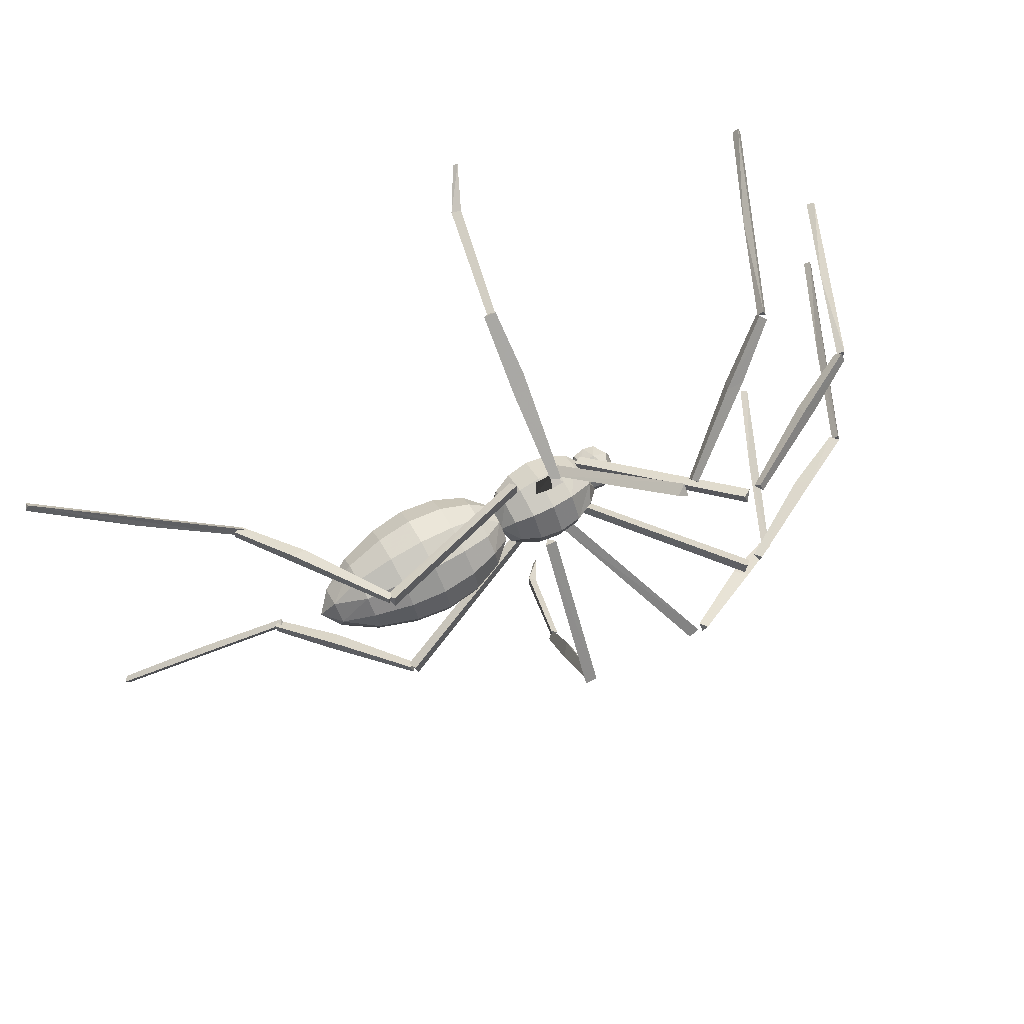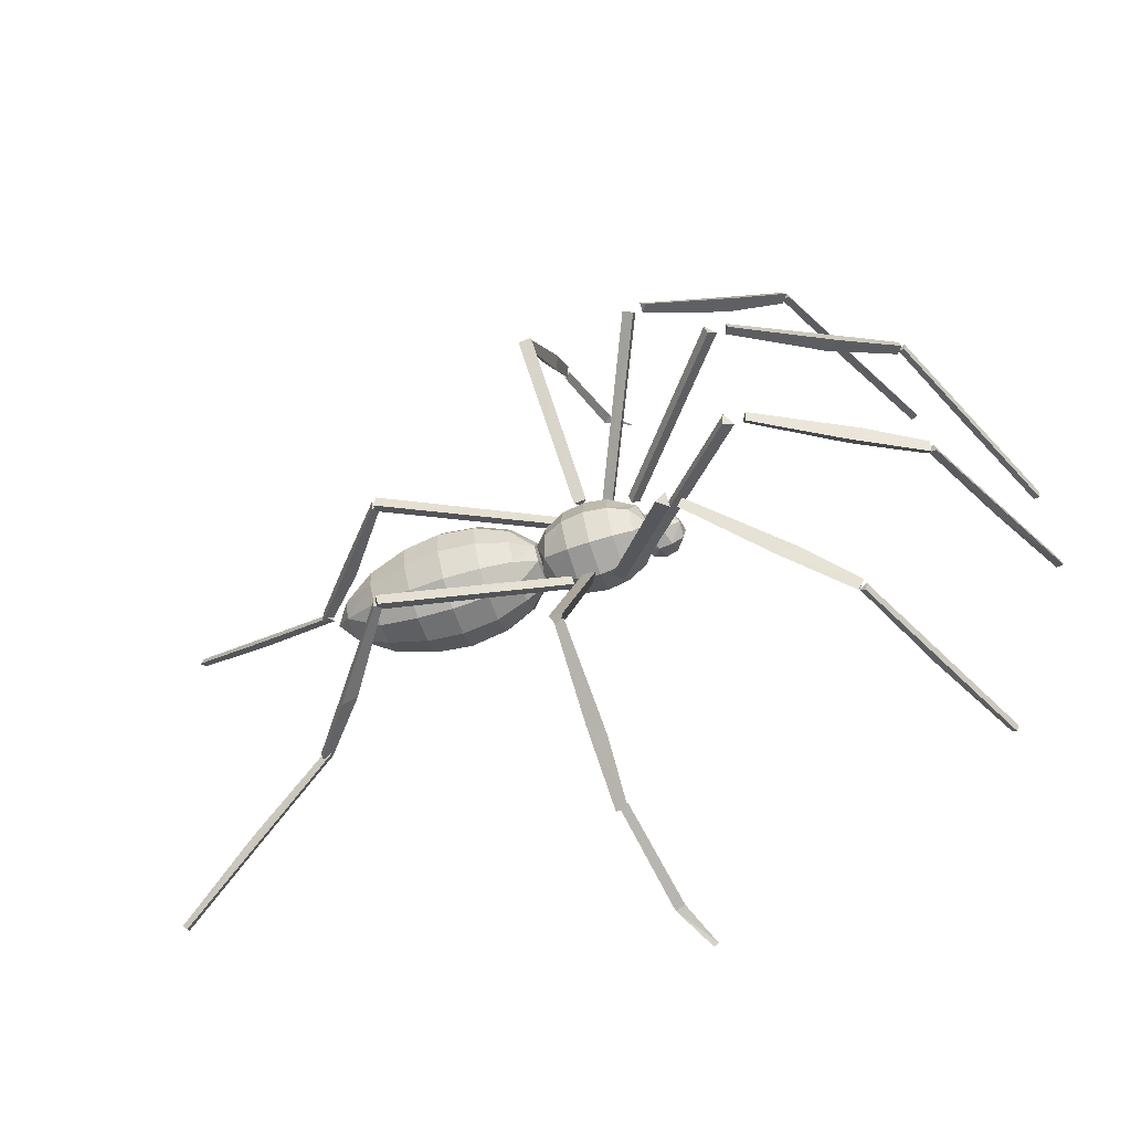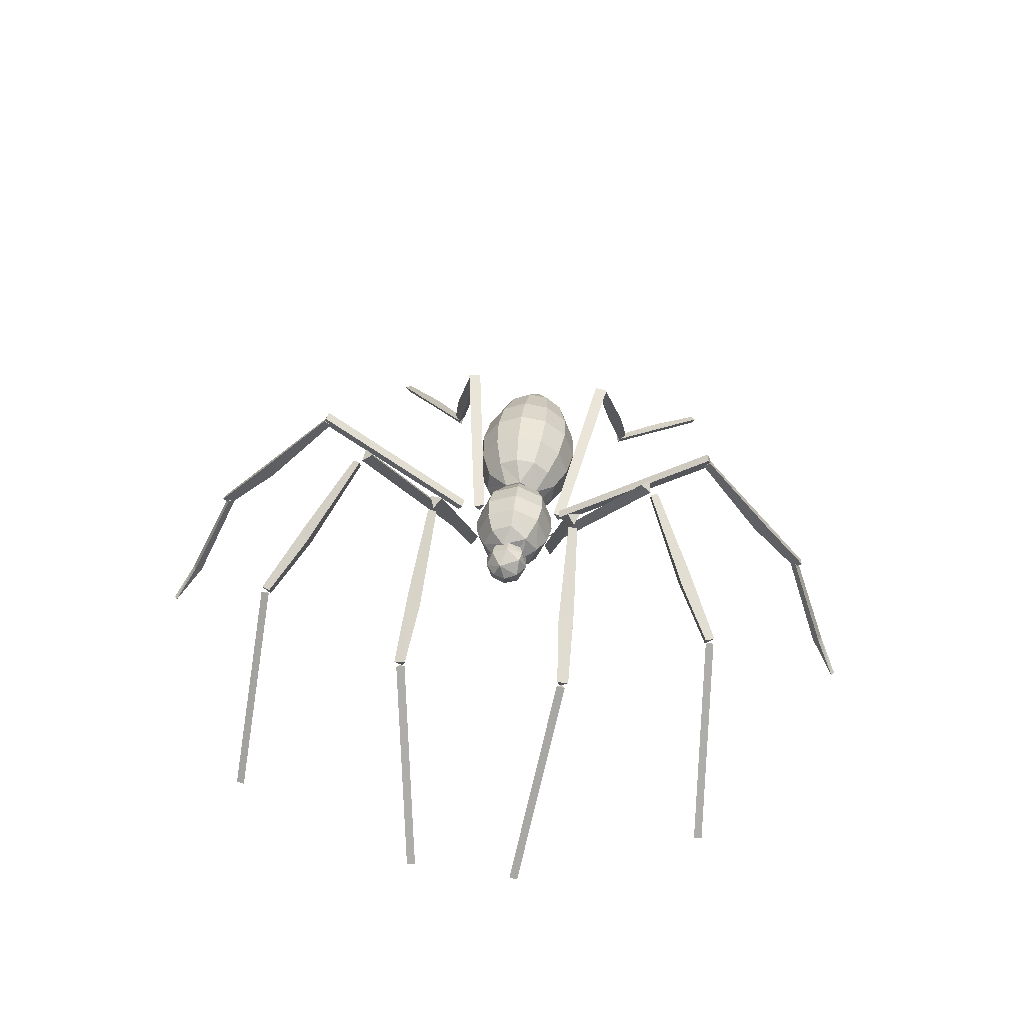
<metadata>
{"format":"obj","ext":"obj","renderer":"f3d","projection":"perspective","resolution":1024,"background":"white","views":[{"elev":60.5,"azim":-29.5,"up":"+Y"},{"elev":-48.2,"azim":16.5,"up":"+Y"},{"elev":38.2,"azim":102.0,"up":"+Z"}]}
</metadata>
<code>
v 0.469 0.1016 -0.1621
v 0.4682 0.09249 -0.1616
v 0.4779 -0.02544 -0.156
v 0.4754 -0.01662 -0.1564
v 0.4621 0.09662 -0.1665
v 0.4702 -0.02224 -0.1608
v 0.4097 0.1151 -0.0603
v 0.4211 -0.03956 -0.05285
v 0.3675 0.134 0.04878
v 0.3665 0.1249 0.04952
v 0.3819 -0.05521 0.05808
v 0.3648 0.1251 0.0545
v 0.3793 -0.04639 0.05802
v 0.3535 0.2893 -0.1739
v 0.4022 -0.2444 -0.1479
v 0.3616 0.1368 0.05118
v 0.3778 -0.04636 0.06276
v 0.3502 0.2978 -0.1745
v 0.4005 -0.2534 -0.1477
v 0.3598 0.1298 0.04583
v 0.3767 -0.05875 0.06062
v 0.3584 0.127 0.04355
v 0.3739 -0.05283 0.05469
v 0.3461 0.2902 -0.1787
v 0.3952 -0.2471 -0.1525
v 0.3719 -0.05045 0.05211
v 0.2928 0.2853 -0.07141
v 0.341 -0.2417 -0.04577
v 0.3045 0.114 0.08852
v 0.3161 -0.04322 0.0961
v 0.289 0.1159 0.07727
v 0.286 0.1283 0.09172
v 0.3013 -0.04888 0.08521
v 0.3005 -0.06022 0.1008
v 0.2516 0.2767 0.03956
v 0.2979 -0.23 0.06422
v 0.2502 0.2763 0.04432
v 0.2964 -0.2294 0.06893
v 0.2484 0.2854 0.03865
v 0.2963 -0.2391 0.06417
v 0.2435 0.2783 0.03577
v 0.2903 -0.2334 0.06068
v 0.2434 0.2749 0.03351
v 0.2896 -0.2303 0.0581
v 0.2421 0.2853 0.04099
v 0.2901 -0.24 0.06655
v 0.2016 0.2402 0.07983
v 0.2418 -0.1994 0.1012
v 0.201 0.1051 0.1439
v 0.1983 0.1149 0.1411
v 0.2122 -0.0478 0.1512
v 0.2262 -0.1978 0.08999
v 0.1867 0.2347 0.06895
v 0.2114 -0.05815 0.1494
v 0.1956 0.1067 0.1347
v 0.2073 -0.05122 0.1423
v 0.1787 0.2448 0.08341
v 0.2201 -0.2077 0.1054
v 0.1875 0.1089 0.137
v 0.1997 -0.05468 0.1449
v 0.1799 0.09998 0.1461
v 0.1905 -0.04643 0.1531
v 0.1759 0.1139 0.1448
v 0.1891 -0.06088 0.1532
v 0.1139 0.1872 0.1376
v 0.1454 -0.1578 0.1544
v 0.1082 0.1861 0.1286
v 0.1397 -0.1586 0.1454
v 0.1071 0.1947 0.1349
v 0.1401 -0.1667 0.1525
v 0.1322 -0.1588 0.1476
v 0.1008 0.1851 0.1309
v 0.1008 0.1736 0.1405
v 0.13 -0.1466 0.1561
v 0.1198 -0.1568 0.1557
v 0.08891 0.1816 0.1392
v 0.108 0.009103 -0.02726
v 0.1057 0.002985 -0.009412
v 0.1058 -0.005006 -0.02444
v 0.1023 0.02362 -0.02323
v 0.09574 0.006603 -0.04483
v 0.09302 0.02497 -0.006827
v 0.09383 0.02301 -0.03922
v 0.09609 -0.009222 -0.03763
v 0.0943 -0.01596 -0.02089
v 0.08836 -0.01007 -0.003283
v 0.08464 0.03244 -0.02339
v 0.08625 0.008254 0.003292
v 0.08312 0.005484 -0.04783
v 0.08126 0.02384 -0.04122
v 0.08455 -0.01217 -0.03947
v 0.08025 0.0255 -0.005068
v 0.07783 0.008138 -0.02578
v 0.08017 -0.01911 -0.02114
v 0.07567 -0.007581 -0.02359
v 0.07268 0.02399 -0.02079
v 0.07445 -0.0003774 -0.0004704
v 0.0737 -0.0101 -0.004988
v 0.07199 0.00685 0.001118
v 0.06788 0.02226 -0.007306
v 0.06879 0.02073 -0.03943
v 0.07035 0.004615 -0.04545
v 0.07093 -0.0108 -0.03812
v 0.06685 0.0278 -0.02307
v 0.06209 0.05786 -0.01715
v 0.0635 0.02728 0.003985
v 0.06849 -0.04221 -0.01235
v 0.05545 0.04961 -0.00894
v 0.06061 -0.007212 -0.01549
v 0.05894 0.008687 -0.01018
v 0.0598 0.005005 -0.04962
v 0.06171 -0.01843 -0.03887
v 0.05735 0.02914 -0.04069
v 0.06197 -0.02743 -0.01474
v 0.05581 0.03983 -0.01731
v 0.06043 -0.01674 0.008642
v 0.05798 0.007398 0.01757
v 0.0604 -0.03456 -0.00492
v 0.05153 0.06218 -0.01005
v 0.05649 0.00553 -0.02851
v 0.05884 -0.04767 -0.004777
v 0.09019 -0.4386 -0.156
v 0.01157 0.4221 -0.1979
v 0.006106 0.4249 -0.1974
v 0.08531 -0.4422 -0.1552
v 0.04447 -0.06409 -0.01194
v 0.03303 0.06117 -0.01804
v 0.04218 -0.03966 -0.01483
v 0.03413 0.04823 -0.01819
v 0.04017 -0.02568 0.01571
v 0.03447 0.03646 0.01334
v 0.03697 0.005847 0.02738
v 0.03934 0.00272 -0.06041
v 0.04184 -0.0279 -0.04637
v 0.03615 0.03425 -0.04874
v 0.04305 -0.05335 -0.004485
v 0.03351 0.05112 -0.009569
v 0.02229 0.05836 -0.01061
v 0.03334 -0.06257 -0.004726
v 0.06801 -0.4167 -0.1189
v -0.006611 0.4002 -0.1587
v -0.01339 0.3926 -0.1628
v 0.05999 -0.4108 -0.1237
v -0.01715 0.4025 -0.1596
v 0.05807 -0.4209 -0.1195
v 0.008103 0.05918 0.001054
v 0.01943 -0.0648 0.007087
v 0.01498 0.0003292 -0.06461
v 0.01769 -0.03281 -0.0494
v 0.01152 0.03446 -0.05197
v 0.01806 -0.04554 -0.01528
v 0.009342 0.04959 -0.01891
v 0.01587 -0.03042 0.01779
v 0.009712 0.03685 0.01522
v 0.01242 0.003713 0.03042
v 0.04113 -0.3697 -0.01684
v -0.02546 0.3592 -0.05231
v 0.0009456 0.06275 -0.009448
v 0.01313 -0.07061 -0.002958
v -0.02329 0.3208 0.001672
v 0.03585 -0.3265 0.03318
v -0.02648 0.3673 -0.05082
v 0.04157 -0.3776 -0.01457
v -0.02917 0.3578 -0.0591
v 0.03728 -0.3697 -0.0237
v -0.02703 0.3028 -0.003896
v 0.02895 -0.3101 0.02593
v -0.005126 0.05657 0.0008399
v 0.005948 -0.06466 0.00674
v 0.03431 -0.3648 -0.0207
v -0.03125 0.3528 -0.05562
v 0.03279 -0.3732 -0.01723
v -0.0343 0.3611 -0.05297
v -0.02682 0.2393 0.09262
v 0.01683 -0.2386 0.1159
v -0.02763 0.2414 0.0884
v 0.01646 -0.2412 0.1119
v -0.03852 0.3646 -0.05341
v 0.02925 -0.3774 -0.0173
v -0.02988 0.2335 0.08148
v 0.01288 -0.2346 0.1043
v -0.03478 0.2437 0.08062
v 0.00991 -0.2455 0.1044
v -0.009574 -0.001804 -0.06157
v -0.007074 -0.03242 -0.04752
v -0.01277 0.02973 -0.0499
v -0.006733 -0.04419 -0.01599
v -0.01478 0.0437 -0.01935
v -0.008748 -0.03021 0.01455
v -0.01444 0.03194 0.01218
v -0.01194 0.001322 0.02623
v -0.0398 0.3063 0.01019
v 0.0169 -0.3145 0.0404
v -0.03769 0.2392 0.08623
v 0.006176 -0.241 0.1096
v -0.008477 -0.05557 -0.01157
v -0.01897 0.05963 -0.01855
v -0.01969 0.04653 -0.01706
v -0.01156 -0.04273 -0.01134
v -0.04101 0.2367 0.09213
v 0.002412 -0.2387 0.1153
v -0.02325 0.05209 -0.02876
v -0.01397 -0.04994 -0.02242
v -0.03431 0.02247 0.004687
v -0.0324 -0.0009625 0.01543
v -0.03059 -0.003355 -0.05176
v -0.02867 -0.02679 -0.04101
v -0.03303 0.02078 -0.04283
v -0.02841 -0.03579 -0.01688
v -0.03457 0.03147 -0.01945
v -0.03721 -0.02178 0.00302
v -0.04199 -0.00451 -0.01835
v -0.04453 -0.02144 -0.0001308
v -0.04526 -0.006445 -0.04289
v -0.04671 -0.003313 0.006013
v -0.04752 0.01522 -0.03208
v -0.04373 -0.02655 -0.02927
v -0.04825 0.01679 -0.007613
v -0.04786 0.005477 -0.003978
v -0.04504 -0.02027 -0.02239
v -0.04781 0.01102 -0.02759
v -0.04988 -0.004821 -0.02876
v -0.06753 -0.001607 -0.06338
v -0.06552 -0.02422 -0.0601
v -0.0697 0.01958 -0.05476
v -0.0642 -0.04219 -0.04579
v -0.07143 0.03366 -0.03655
v -0.06392 -0.05072 -0.0243
v -0.07227 0.03687 -0.01363
v -0.06476 -0.04751 -0.001379
v -0.07199 0.02834 0.007864
v -0.06649 -0.03343 0.01683
v -0.07067 0.01037 0.02217
v -0.06865 -0.01224 0.02545
v -0.1001 -0.003 -0.07777
v -0.09743 -0.03254 -0.07348
v -0.1029 0.02468 -0.06651
v -0.0957 -0.05603 -0.05479
v -0.1052 0.04308 -0.04271
v -0.09533 -0.06717 -0.02671
v -0.1062 0.04727 -0.01277
v -0.09643 -0.06297 0.003237
v -0.1059 0.03613 0.01532
v -0.0987 -0.04457 0.02703
v -0.1042 0.01264 0.034
v -0.1015 -0.0169 0.03829
v -0.1386 -0.005996 -0.08346
v -0.1357 -0.03797 -0.07882
v -0.1416 0.02396 -0.07127
v -0.1339 -0.06339 -0.05859
v -0.1441 0.04388 -0.04552
v -0.1335 -0.07545 -0.0282
v -0.1453 0.04842 -0.0131
v -0.1346 -0.07091 0.004217
v -0.1449 0.03636 0.01729
v -0.1371 -0.05099 0.02997
v -0.143 0.01094 0.03752
v -0.1402 -0.02104 0.04216
v -0.1772 -0.01014 -0.07959
v -0.1746 -0.03968 -0.0753
v -0.18 0.01754 -0.06833
v -0.1728 -0.06316 -0.05662
v -0.1823 0.03594 -0.04454
v -0.1725 -0.0743 -0.02854
v -0.1834 0.04013 -0.01459
v -0.1736 -0.07011 0.00141
v -0.183 0.029 0.01349
v -0.1758 -0.05171 0.0252
v -0.1813 0.005508 0.03218
v -0.1787 -0.02403 0.03646
v -0.2087 0.07302 0.04125
v -0.1932 -0.09721 0.05091
v -0.2111 0.07996 0.05016
v -0.1944 -0.1036 0.06047
v -0.2121 0.06555 0.05164
v -0.198 -0.08952 0.06056
v -0.2163 0.07783 0.04711
v -0.1998 -0.1027 0.05727
v -0.2006 -0.09764 0.04834
v -0.216 0.07186 0.03872
v -0.2163 0.06734 0.04618
v -0.2018 -0.09256 0.05533
v -0.2196 -0.01568 -0.06698
v -0.2176 -0.03829 -0.0637
v -0.2218 0.005507 -0.05836
v -0.2163 -0.05626 -0.04939
v -0.2235 0.01959 -0.04015
v -0.216 -0.06479 -0.0279
v -0.2244 0.0228 -0.01723
v -0.2169 -0.06158 -0.004979
v -0.2241 0.01427 0.004264
v -0.2186 -0.0475 0.01323
v -0.2228 -0.003703 0.01857
v -0.2208 -0.02631 0.02185
v -0.2566 -0.001869 -0.01601
v -0.2556 -0.006737 -0.03928
v -0.2554 -0.01934 -0.0001773
v -0.2535 -0.02901 -0.04653
v -0.2524 -0.0463 -0.03067
v -0.2551 -0.03863 -0.006159
v -0.269 0.08159 -0.05034
v -0.2501 -0.1253 -0.03891
v -0.2593 -0.1156 -0.02499
v -0.2764 0.07174 -0.03549
v -0.2715 -0.02643 -0.02375
v -0.2859 0.09002 -0.04695
v -0.2653 -0.1363 -0.03456
v -0.317 0.08869 -0.1029
v -0.2956 -0.146 -0.0901
v -0.296 -0.1402 -0.09731
v -0.3163 0.08228 -0.1095
v -0.3188 0.08565 -0.1102
v -0.2979 -0.1441 -0.09762
v -0.3207 0.08047 -0.1016
v -0.3008 -0.1385 -0.08957
v -0.3279 0.09142 -0.1032
v -0.3058 -0.1507 -0.09
v -0.328 0.07885 -0.1043
v -0.3082 -0.1385 -0.09232
v -0.3873 -0.2011 -0.1409
v -0.4167 0.1211 -0.158
v -0.4217 0.1187 -0.1484
v -0.3928 -0.1987 -0.1316
v -0.5177 0.1695 -0.1985
v -0.4775 -0.2706 -0.1757
v -0.5179 0.1642 -0.2056
v -0.4786 -0.2661 -0.1833
v -0.5221 0.1624 -0.1981
v -0.4832 -0.2644 -0.176
f 300 297 305
f 297 295 305
f 295 296 305
f 296 298 305
f 298 299 305
f 299 300 305
f 292 294 300
f 300 294 297
f 294 293 297
f 293 291 297
f 297 291 295
f 291 289 295
f 289 287 295
f 295 287 296
f 287 285 296
f 285 283 296
f 296 283 298
f 283 284 298
f 284 286 298
f 298 286 299
f 286 288 299
f 288 290 299
f 299 290 300
f 290 292 300
f 268 270 292
f 292 270 294
f 270 269 294
f 294 269 293
f 269 267 293
f 293 267 291
f 267 265 291
f 291 265 289
f 265 263 289
f 289 263 287
f 263 261 287
f 287 261 285
f 261 259 285
f 285 259 283
f 259 260 283
f 283 260 284
f 260 262 284
f 284 262 286
f 262 264 286
f 286 264 288
f 264 266 288
f 288 266 290
f 266 268 290
f 290 268 292
f 256 258 268
f 268 258 270
f 258 257 270
f 270 257 269
f 257 255 269
f 269 255 267
f 255 253 267
f 267 253 265
f 253 251 265
f 265 251 263
f 251 249 263
f 263 249 261
f 249 247 261
f 261 247 259
f 247 248 259
f 259 248 260
f 248 250 260
f 260 250 262
f 250 252 262
f 262 252 264
f 252 254 264
f 264 254 266
f 254 256 266
f 266 256 268
f 244 246 256
f 256 246 258
f 246 245 258
f 258 245 257
f 245 243 257
f 257 243 255
f 243 241 255
f 255 241 253
f 241 239 253
f 253 239 251
f 239 237 251
f 251 237 249
f 237 235 249
f 249 235 247
f 235 236 247
f 247 236 248
f 236 238 248
f 248 238 250
f 238 240 250
f 250 240 252
f 240 242 252
f 252 242 254
f 242 244 254
f 254 244 256
f 232 234 244
f 244 234 246
f 234 233 246
f 246 233 245
f 233 231 245
f 245 231 243
f 231 229 243
f 243 229 241
f 229 227 241
f 241 227 239
f 227 225 239
f 239 225 237
f 225 223 237
f 237 223 235
f 223 224 235
f 235 224 236
f 224 226 236
f 236 226 238
f 226 228 238
f 238 228 240
f 228 230 240
f 240 230 242
f 230 232 242
f 242 232 244
f 213 215 232
f 232 215 234
f 234 215 233
f 215 218 233
f 233 218 231
f 231 218 229
f 218 216 229
f 229 216 227
f 227 216 225
f 216 214 225
f 225 214 223
f 223 214 224
f 214 217 224
f 224 217 226
f 226 217 228
f 217 213 228
f 228 213 230
f 230 213 232
f 213 212 215
f 215 212 218
f 218 212 216
f 216 212 214
f 214 212 217
f 217 212 213
f 96 106 93
f 106 97 93
f 97 95 93
f 111 113 93
f 93 113 96
f 113 115 96
f 115 106 96
f 106 117 97
f 117 116 97
f 116 114 97
f 97 114 95
f 114 112 95
f 112 111 95
f 95 111 93
f 133 135 111
f 111 135 113
f 135 129 113
f 113 129 115
f 129 131 115
f 115 131 106
f 131 132 106
f 106 132 117
f 132 130 117
f 117 130 116
f 130 128 116
f 116 128 114
f 128 134 114
f 114 134 112
f 134 133 112
f 112 133 111
f 148 150 133
f 133 150 135
f 150 152 135
f 135 152 129
f 152 154 129
f 129 154 131
f 154 155 131
f 131 155 132
f 155 153 132
f 132 153 130
f 153 151 130
f 130 151 128
f 151 149 128
f 128 149 134
f 149 148 134
f 134 148 133
f 184 186 148
f 148 186 150
f 186 188 150
f 150 188 152
f 188 190 152
f 152 190 154
f 190 191 154
f 154 191 155
f 191 189 155
f 155 189 153
f 189 187 153
f 153 187 151
f 187 185 151
f 151 185 149
f 185 184 149
f 149 184 148
f 206 208 184
f 184 208 186
f 208 210 186
f 186 210 188
f 210 204 188
f 188 204 190
f 204 205 190
f 190 205 191
f 205 211 191
f 191 211 189
f 211 209 189
f 189 209 187
f 209 207 187
f 187 207 185
f 207 206 185
f 185 206 184
f 222 221 206
f 206 221 208
f 208 221 210
f 221 219 210
f 210 219 204
f 204 219 205
f 219 211 205
f 211 220 209
f 209 220 207
f 220 222 207
f 207 222 206
f 221 222 219
f 219 222 211
f 211 222 220
f 80 78 77
f 78 79 77
f 81 83 77
f 77 83 80
f 80 82 78
f 84 81 79
f 79 81 77
f 83 87 80
f 87 82 80
f 82 88 78
f 88 86 78
f 86 85 78
f 78 85 79
f 85 84 79
f 89 90 81
f 81 90 83
f 90 87 83
f 87 92 82
f 92 88 82
f 86 94 85
f 94 91 85
f 85 91 84
f 91 89 84
f 84 89 81
f 102 101 89
f 89 101 90
f 101 104 90
f 90 104 87
f 104 100 87
f 87 100 92
f 100 99 92
f 92 99 88
f 99 98 88
f 88 98 86
f 98 94 86
f 94 103 91
f 103 102 91
f 91 102 89
f 100 110 99
f 110 109 99
f 99 109 98
f 98 109 94
f 109 103 94
f 102 120 101
f 101 120 104
f 120 110 104
f 104 110 100
f 109 120 103
f 103 120 102
f 110 120 109
f 198 275 202
f 202 275 280
f 197 273 198
f 198 273 275
f 202 280 197
f 197 280 273
f 275 273 280
f 198 202 197
f 281 304 271
f 271 304 301
f 304 318 301
f 301 318 312
f 277 306 281
f 281 306 304
f 306 316 304
f 304 316 318
f 271 301 277
f 277 301 306
f 301 312 306
f 306 312 316
f 318 316 312
f 281 271 277
f 314 322 311
f 311 322 321
f 322 328 321
f 321 328 326
f 308 324 314
f 314 324 322
f 322 324 328
f 311 321 308
f 308 321 324
f 321 326 324
f 328 324 326
f 314 311 308
f 158 168 182
f 168 200 182
f 146 174 168
f 168 174 200
f 158 182 146
f 146 182 174
f 200 174 182
f 168 158 146
f 194 192 180
f 180 192 166
f 192 178 166
f 166 178 164
f 176 160 194
f 194 160 192
f 160 162 192
f 192 162 178
f 180 166 176
f 176 166 160
f 166 164 160
f 160 164 162
f 178 162 164
f 194 180 176
f 173 144 171
f 171 144 142
f 144 124 142
f 142 124 123
f 157 141 173
f 173 141 144
f 141 123 144
f 144 123 124
f 171 142 157
f 157 142 141
f 142 123 141
f 173 171 157
f 183 169 159
f 183 201 169
f 169 175 147
f 201 175 169
f 175 183 147
f 147 183 159
f 201 183 175
f 169 147 159
f 167 193 181
f 181 193 195
f 165 179 167
f 167 179 193
f 193 161 195
f 195 161 177
f 179 163 193
f 193 163 161
f 161 167 177
f 177 167 181
f 163 165 161
f 161 165 167
f 179 165 163
f 195 177 181
f 143 145 170
f 170 145 172
f 122 125 143
f 143 125 145
f 145 140 172
f 172 140 156
f 125 122 145
f 145 122 140
f 140 143 156
f 156 143 170
f 140 122 143
f 172 156 170
f 127 138 72
f 138 76 72
f 137 73 138
f 138 73 76
f 127 72 137
f 137 72 73
f 76 73 72
f 138 127 137
f 69 57 67
f 67 57 53
f 57 45 53
f 53 45 43
f 65 47 69
f 69 47 57
f 47 37 57
f 57 37 45
f 67 53 65
f 65 53 47
f 53 43 47
f 47 43 37
f 45 37 43
f 69 67 65
f 41 39 27
f 39 18 27
f 27 18 24
f 35 14 39
f 39 14 18
f 41 27 35
f 35 27 14
f 27 24 14
f 18 14 24
f 39 41 35
f 28 40 42
f 28 19 40
f 25 19 28
f 40 15 36
f 19 15 40
f 15 28 36
f 36 28 42
f 15 25 28
f 19 25 15
f 40 36 42
f 279 276 203
f 203 276 199
f 276 274 199
f 199 274 196
f 274 279 196
f 196 279 203
f 276 279 274
f 199 196 203
f 302 303 272
f 272 303 282
f 313 319 302
f 302 319 303
f 303 307 282
f 282 307 278
f 319 317 303
f 303 317 307
f 307 302 278
f 278 302 272
f 317 313 307
f 307 313 302
f 319 313 317
f 282 278 272
f 320 323 310
f 310 323 315
f 327 329 320
f 320 329 323
f 323 325 315
f 315 325 309
f 329 325 323
f 325 320 309
f 309 320 310
f 325 327 320
f 329 327 325
f 315 309 310
f 60 64 107
f 107 64 121
f 64 62 121
f 121 62 118
f 62 60 118
f 118 60 107
f 64 60 62
f 121 118 107
f 33 34 56
f 56 34 54
f 26 21 33
f 33 21 34
f 34 30 54
f 54 30 51
f 21 17 34
f 34 17 30
f 30 33 51
f 51 33 56
f 17 26 30
f 30 26 33
f 21 26 17
f 54 51 56
f 8 11 23
f 8 3 11
f 6 3 8
f 11 4 13
f 3 4 11
f 4 8 13
f 13 8 23
f 4 6 8
f 3 6 4
f 11 13 23
f 119 63 105
f 105 63 59
f 108 61 119
f 119 61 63
f 105 59 108
f 108 59 61
f 63 61 59
f 119 105 108
f 50 32 55
f 55 32 31
f 32 16 31
f 31 16 22
f 49 29 50
f 50 29 32
f 29 12 32
f 32 12 16
f 55 31 49
f 49 31 29
f 31 22 29
f 29 22 12
f 16 12 22
f 50 55 49
f 20 9 7
f 9 1 7
f 7 1 5
f 10 2 9
f 9 2 1
f 20 7 10
f 10 7 2
f 7 5 2
f 1 2 5
f 9 20 10
f 71 139 126
f 71 75 139
f 139 74 136
f 75 74 139
f 74 71 136
f 136 71 126
f 75 71 74
f 139 136 126
f 52 58 68
f 68 58 70
f 44 46 52
f 52 46 58
f 58 48 70
f 70 48 66
f 46 38 58
f 58 38 48
f 48 52 66
f 66 52 68
f 38 44 48
f 48 44 52
f 46 44 38
f 70 66 68

</code>
